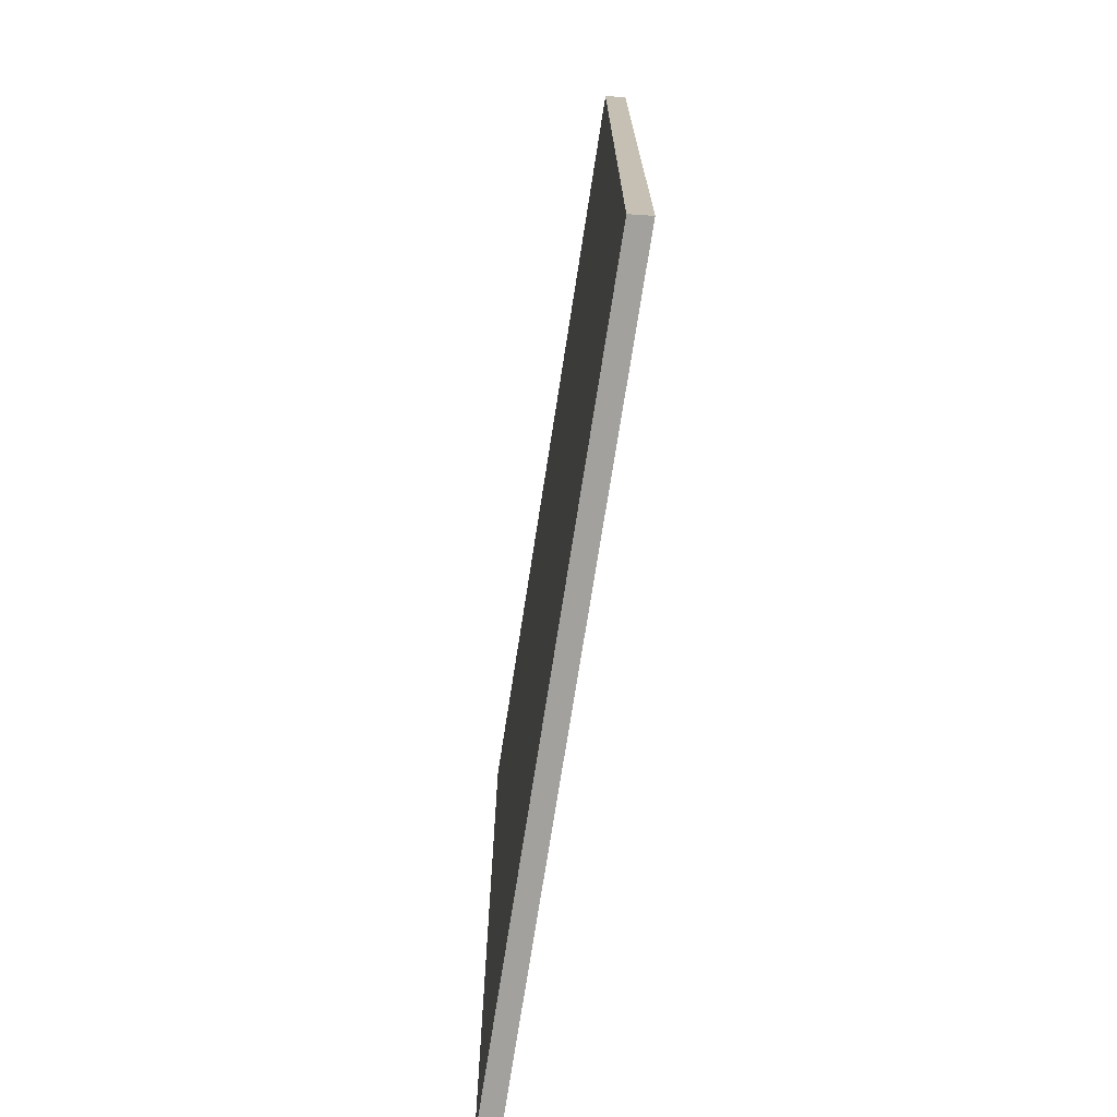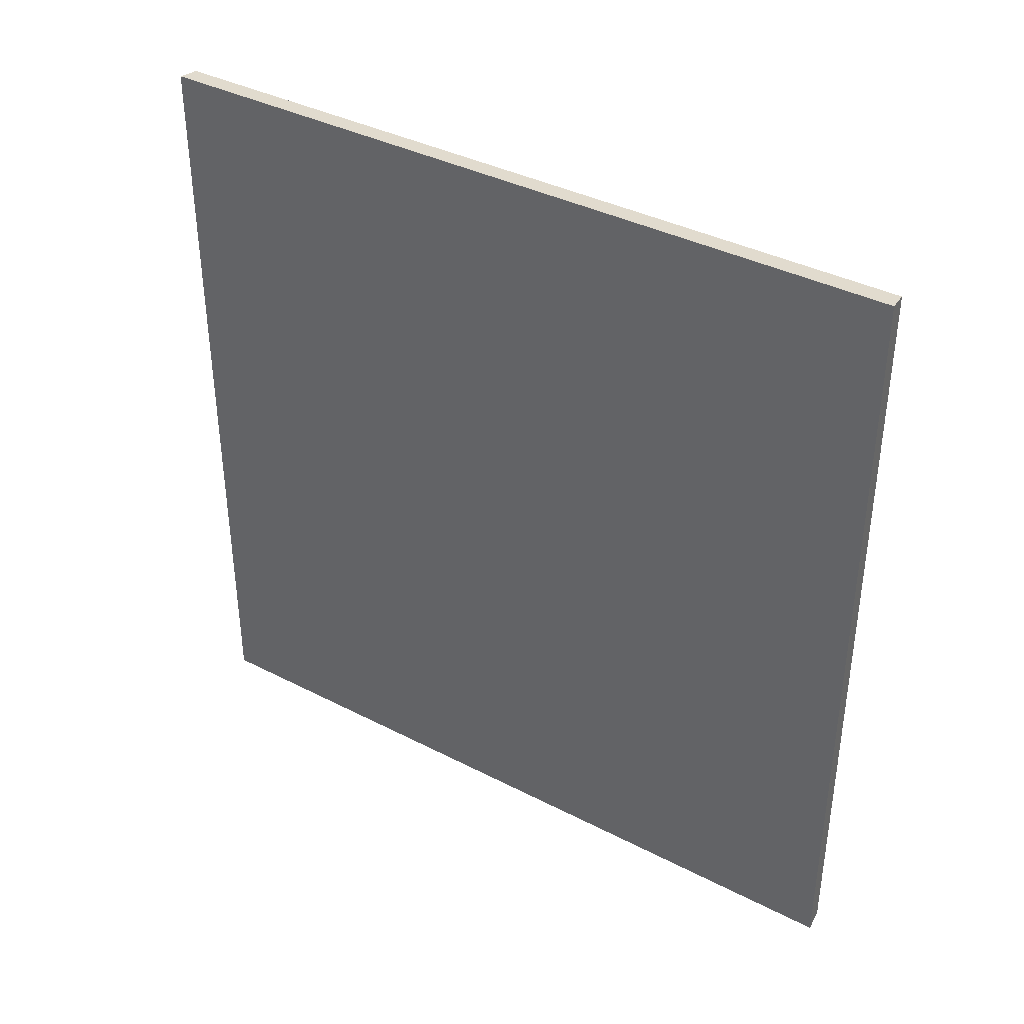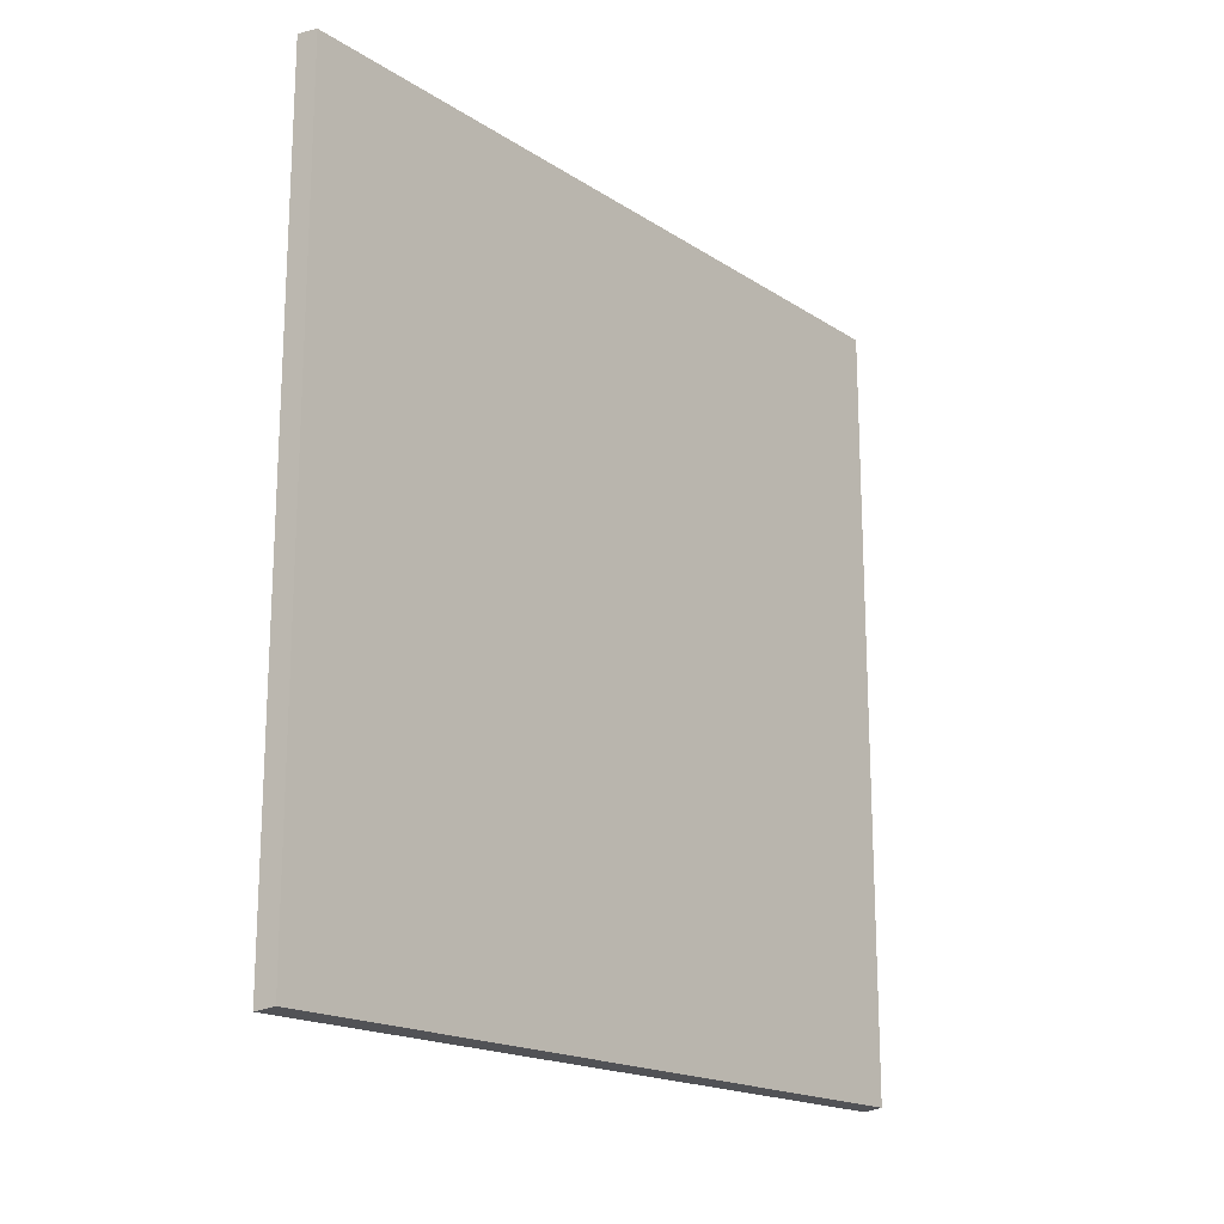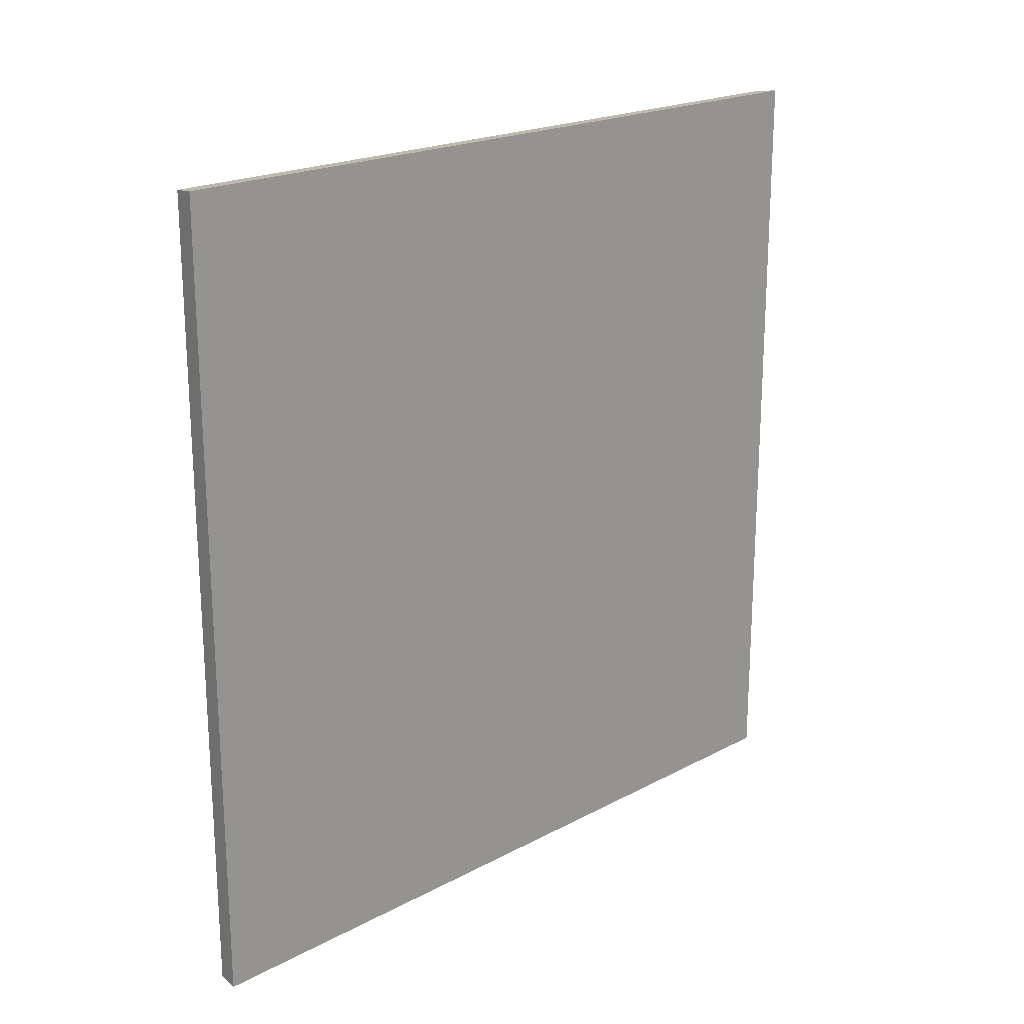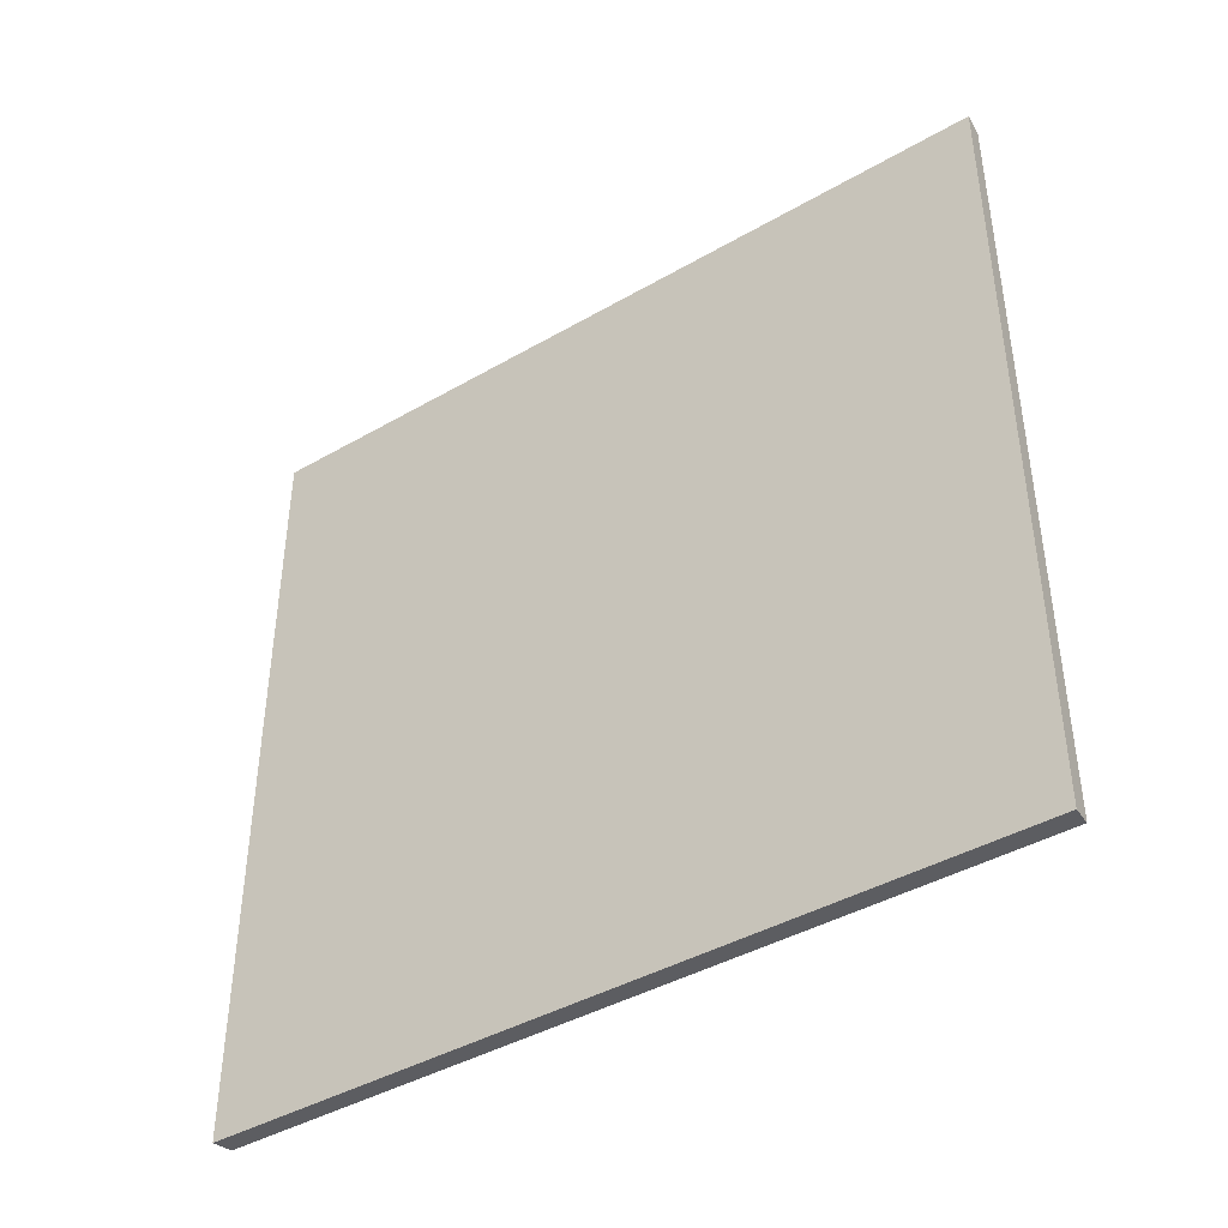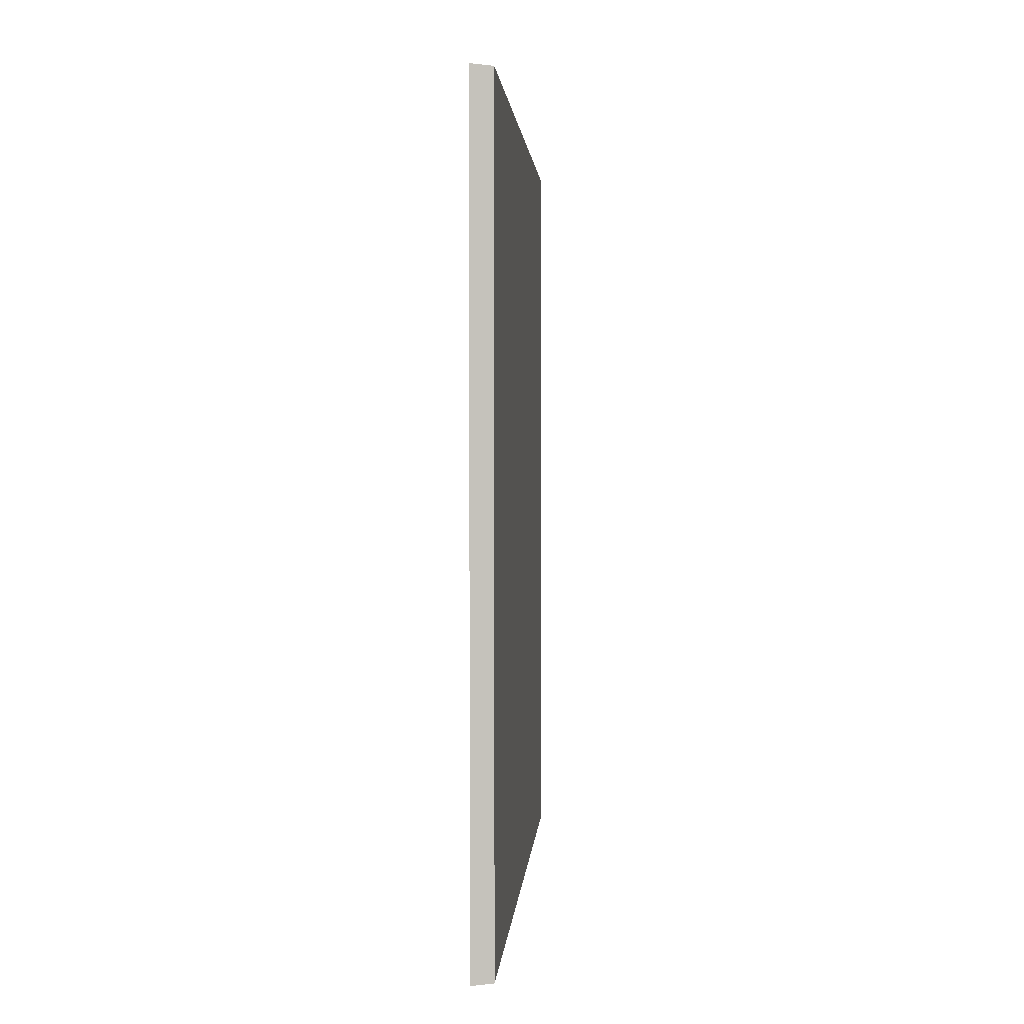
<metadata>
{"format":"obj","ext":"obj","renderer":"f3d","projection":"perspective","resolution":1024,"background":"white","views":[{"elev":-72.2,"azim":171.2,"up":"+Z"},{"elev":38.2,"azim":-56.8,"up":"+Y"},{"elev":-18.1,"azim":39.1,"up":"+Y"},{"elev":20.5,"azim":-133.9,"up":"+Y"},{"elev":-41.9,"azim":-55.2,"up":"+Z"},{"elev":2.0,"azim":3.7,"up":"+Z"}]}
</metadata>
<code>
v -0.5995 0.5272 0.5895
v -0.5995 0.5272 -0.5116
v -0.5995 -0.5865 0.5895
v -0.5995 -0.5865 -0.5116
v -0.5699 -0.5834 -0.5085
v -0.5699 -0.5834 0.5864
v -0.5699 0.5241 -0.5085
v -0.5699 0.5241 0.5864
f 7 6 5
f 8 7 1
f 7 8 6
f 8 1 6
f 7 4 2
f 1 7 2
f 4 1 2
f 1 4 3
f 4 6 3
f 6 1 3
f 4 7 5
f 6 4 5

</code>
